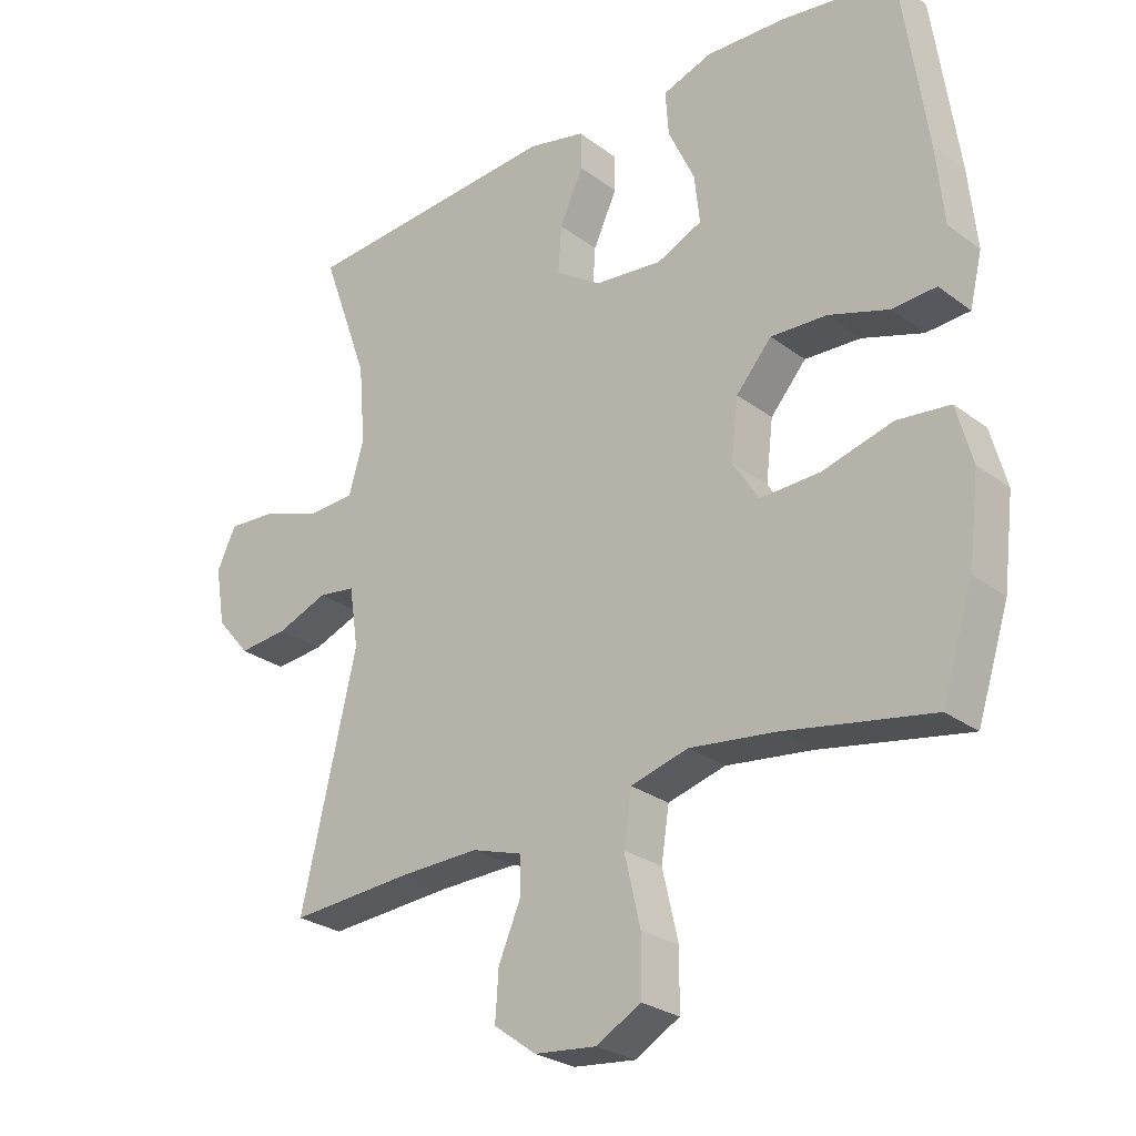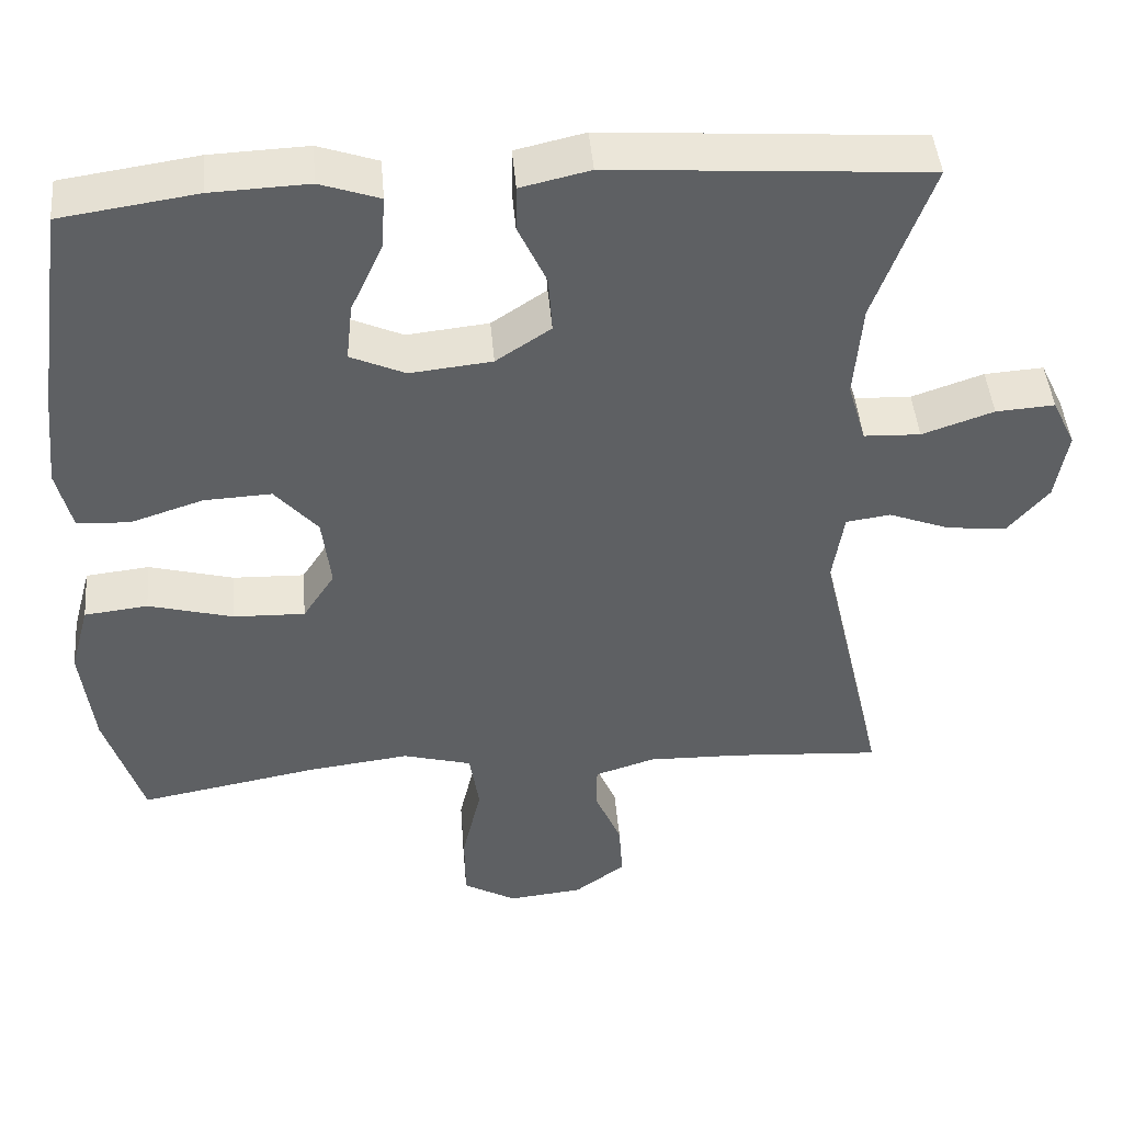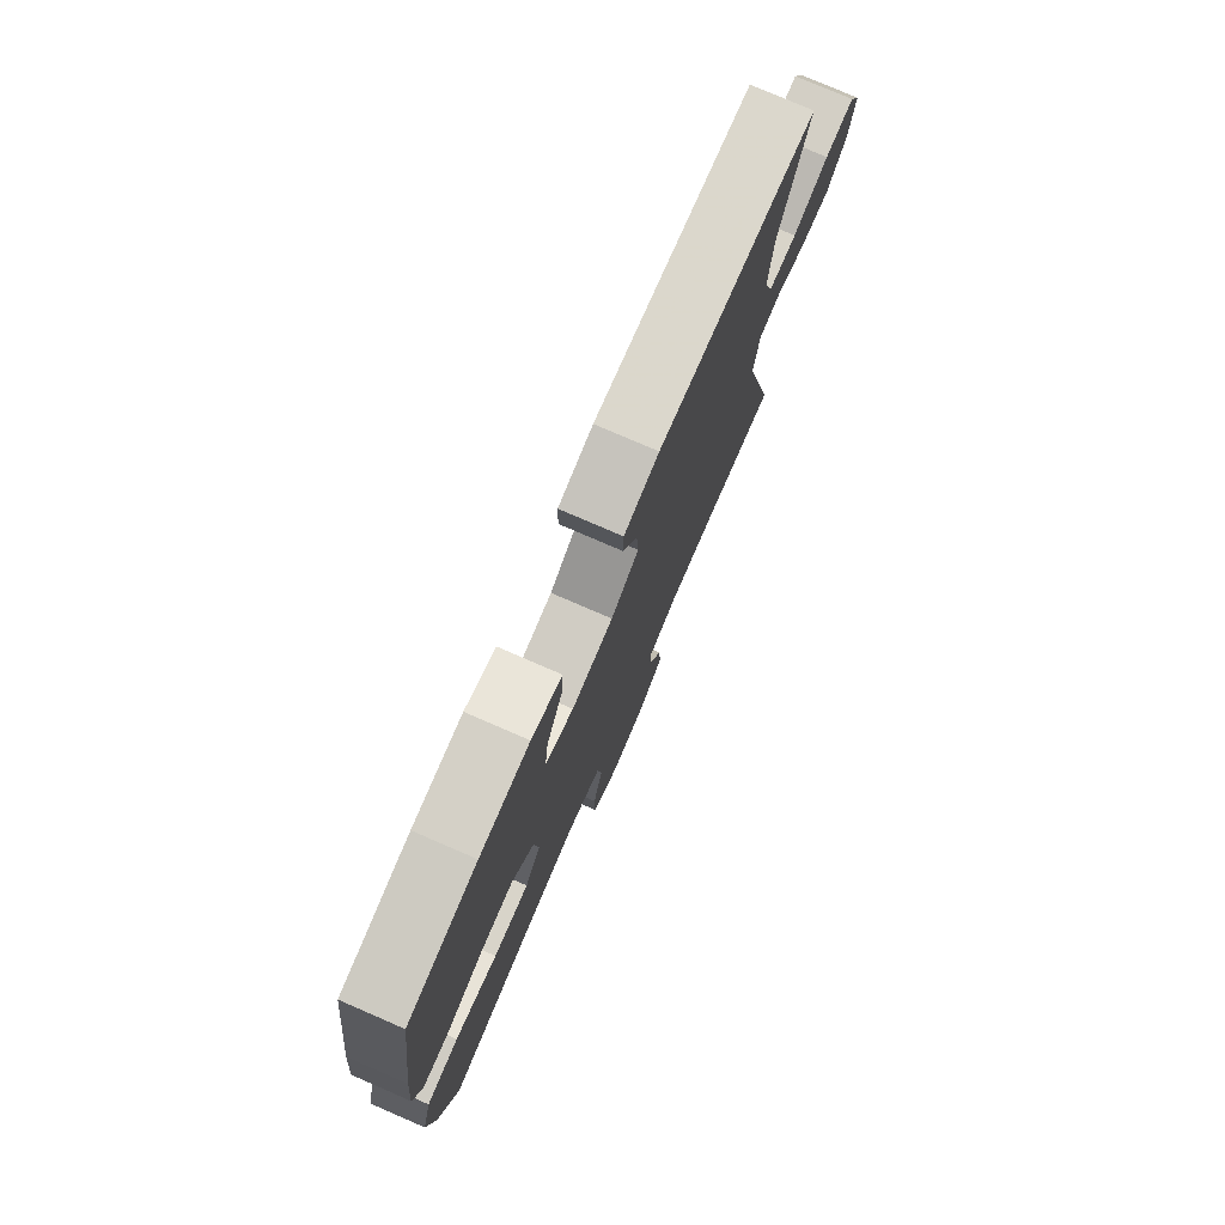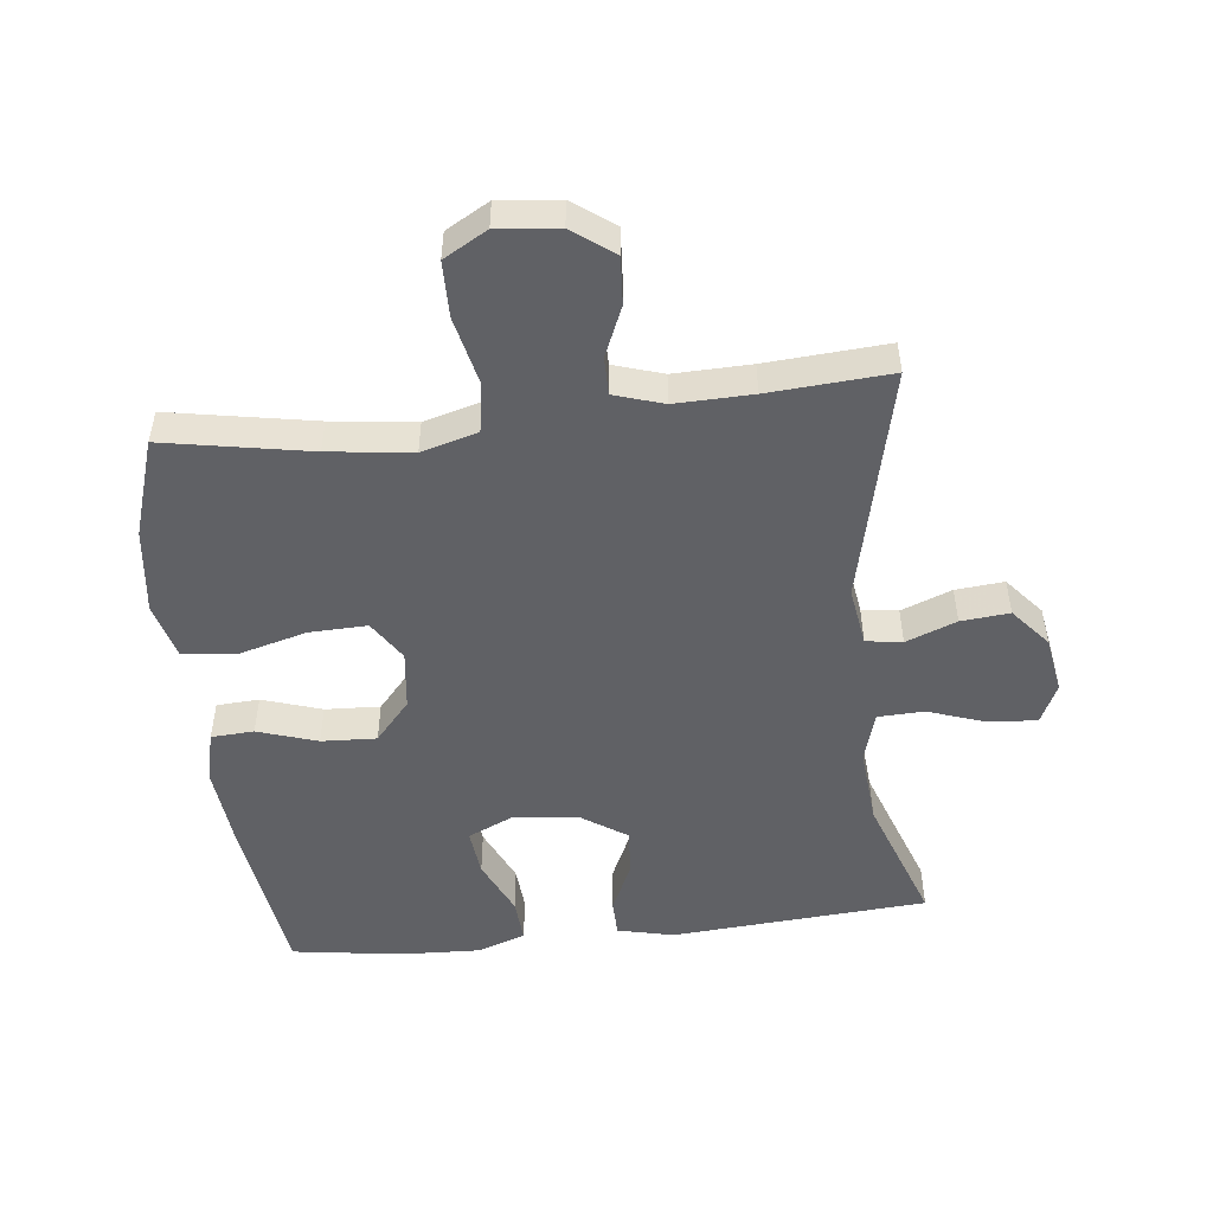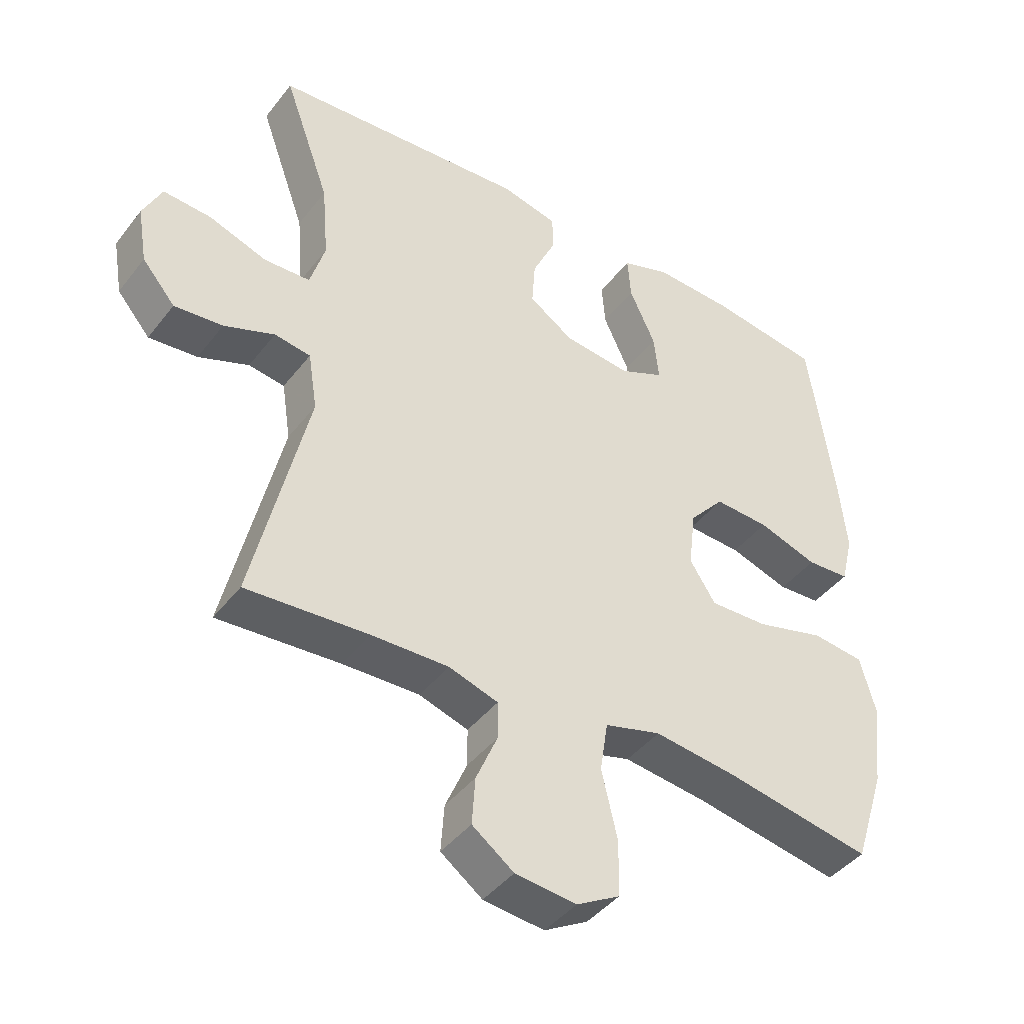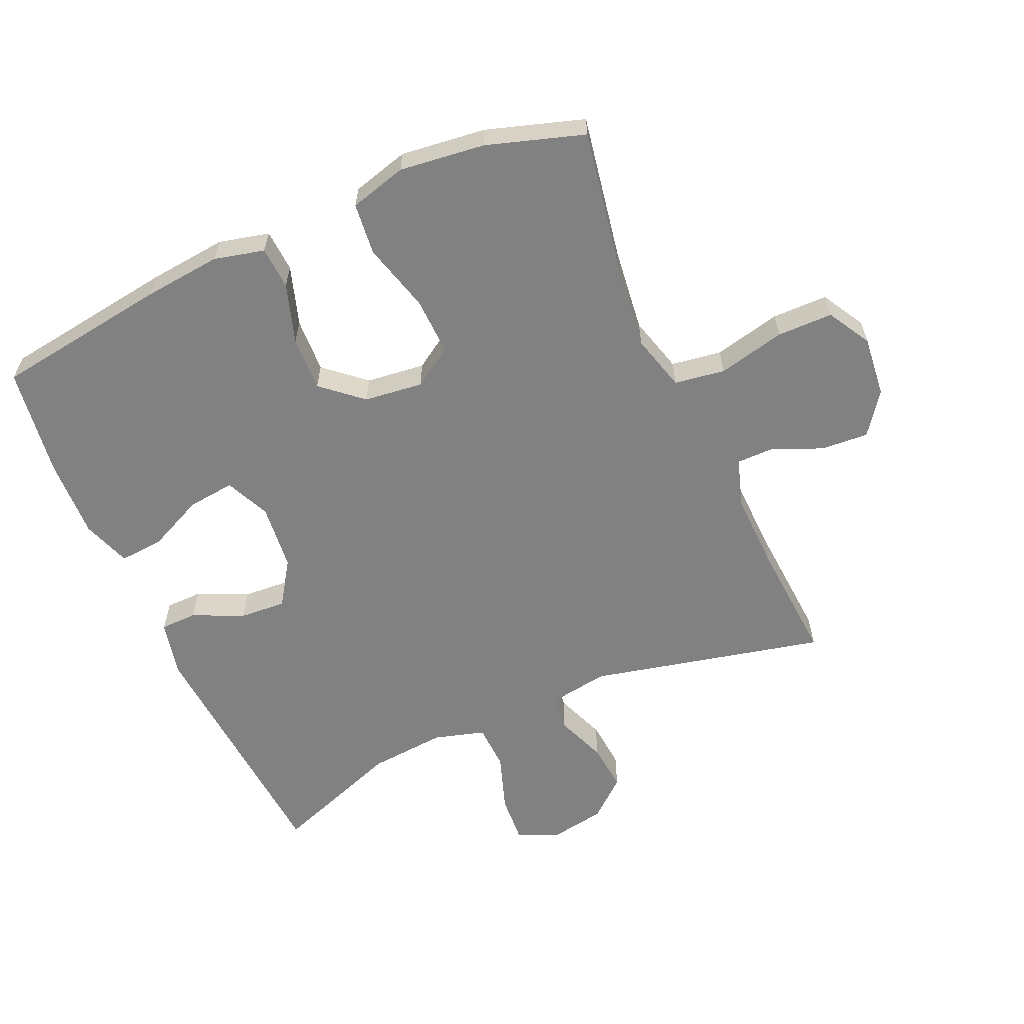
<metadata>
{"format":"obj","ext":"obj","renderer":"f3d","projection":"perspective","resolution":1024,"background":"white","views":[{"elev":-26.9,"azim":41.1,"up":"+Z"},{"elev":45.2,"azim":175.1,"up":"+Z"},{"elev":77.6,"azim":113.4,"up":"+Z"},{"elev":-50.4,"azim":-173.6,"up":"+Y"},{"elev":-42.8,"azim":-34.6,"up":"+Z"},{"elev":-60.4,"azim":114.0,"up":"+Y"}]}
</metadata>
<code>
v -0.5 0.07 -0.5
v -0.416 0.07 -0.137
v -0.43 0.07 -0.046
v -0.486 0.07 -0.038
v -0.564 0.07 -0.068
v -0.639 0.07 -0.075
v -0.69 0.07 -0.015
v -0.705 0.07 0.073
v -0.676 0.07 0.134
v -0.602 0.07 0.129
v -0.512 0.07 0.098
v -0.441 0.07 0.101
v -0.418 0.07 0.179
v -0.428 0.07 0.299
v -0.5 0.07 0.5
v -0.104 0.07 0.529
v -0.017 0.07 0.509
v -0.016 0.07 0.452
v -0.052 0.07 0.374
v -0.057 0.07 0.302
v 0.012 0.07 0.256
v 0.115 0.07 0.245
v 0.184 0.07 0.276
v 0.176 0.07 0.349
v 0.136 0.07 0.436
v 0.131 0.07 0.504
v 0.206 0.07 0.53
v 0.329 0.07 0.525
v 0.5 0.07 0.5
v 0.538 0.07 0.23
v 0.55 0.07 0.11
v 0.531 0.07 0.032
v 0.465 0.07 0.028
v 0.373 0.07 0.058
v 0.288 0.07 0.062
v 0.234 0.07 0
v 0.223 0.07 -0.091
v 0.263 0.07 -0.153
v 0.353 0.07 -0.15
v 0.46 0.07 -0.121
v 0.54 0.07 -0.13
v 0.564 0.07 -0.218
v 0.548 0.07 -0.35
v 0.5 0.07 -0.5
v 0.275 0.07 -0.459
v 0.146 0.07 -0.443
v 0.059 0.07 -0.467
v 0.047 0.07 -0.545
v 0.071 0.07 -0.649
v 0.07 0.07 -0.735
v 0.003 0.07 -0.773
v -0.091 0.07 -0.763
v -0.155 0.07 -0.716
v -0.15 0.07 -0.643
v -0.117 0.07 -0.566
v -0.117 0.07 -0.508
v -0.193 0.07 -0.484
v -0.312 0.07 -0.487
v -0.5 0 -0.5
v -0.416 0 -0.137
v -0.43 0 -0.046
v -0.486 0 -0.038
v -0.564 0 -0.068
v -0.639 0 -0.075
v -0.69 0 -0.015
v -0.705 0 0.073
v -0.676 0 0.134
v -0.602 0 0.129
v -0.512 0 0.098
v -0.441 0 0.101
v -0.418 0 0.179
v -0.428 0 0.299
v -0.5 0 0.5
v -0.104 0 0.529
v -0.017 0 0.509
v -0.016 0 0.452
v -0.052 0 0.374
v -0.057 0 0.302
v 0.012 0 0.256
v 0.115 0 0.245
v 0.184 0 0.276
v 0.176 0 0.349
v 0.136 0 0.436
v 0.131 0 0.504
v 0.206 0 0.53
v 0.329 0 0.525
v 0.5 0 0.5
v 0.538 0 0.23
v 0.55 0 0.11
v 0.531 0 0.032
v 0.465 0 0.028
v 0.373 0 0.058
v 0.288 0 0.062
v 0.234 0 0
v 0.223 0 -0.091
v 0.263 0 -0.153
v 0.353 0 -0.15
v 0.46 0 -0.121
v 0.54 0 -0.13
v 0.564 0 -0.218
v 0.548 0 -0.35
v 0.5 0 -0.5
v 0.275 0 -0.459
v 0.146 0 -0.443
v 0.059 0 -0.467
v 0.047 0 -0.545
v 0.071 0 -0.649
v 0.07 0 -0.735
v 0.003 0 -0.773
v -0.091 0 -0.763
v -0.155 0 -0.716
v -0.15 0 -0.643
v -0.117 0 -0.566
v -0.117 0 -0.508
v -0.193 0 -0.484
v -0.312 0 -0.487
f 52 53 54 55
f 52 55 56
f 51 52 56
f 48 49 50 51
f 47 48 51 56
f 46 47 56 57
f 42 43 44 45
f 42 45 46
f 39 40 41 42
f 38 39 42 46
f 37 38 46 57
f 31 32 33 34
f 31 34 35
f 30 31 35
f 29 30 35
f 28 29 35 36
f 24 25 26 27
f 23 24 27 28
f 16 17 18 19
f 14 15 16 19
f 13 14 19 20
f 12 13 20 21
f 8 9 10 11
f 8 11 12
f 7 8 12
f 4 5 6 7
f 4 7 12 21
f 58 1 2
f 58 2 3
f 36 37 57 58
f 36 58 3
f 23 28 36
f 22 23 36 3
f 3 4 21 22
f 113 112 111 110
f 114 113 110
f 114 110 109
f 109 108 107 106
f 114 109 106 105
f 115 114 105 104
f 103 102 101 100
f 104 103 100
f 100 99 98 97
f 104 100 97 96
f 115 104 96 95
f 92 91 90 89
f 93 92 89
f 93 89 88
f 93 88 87
f 94 93 87 86
f 85 84 83 82
f 86 85 82 81
f 77 76 75 74
f 77 74 73 72
f 78 77 72 71
f 79 78 71 70
f 69 68 67 66
f 70 69 66
f 70 66 65
f 65 64 63 62
f 79 70 65 62
f 60 59 116
f 61 60 116
f 116 115 95 94
f 61 116 94
f 94 86 81
f 61 94 81 80
f 80 79 62 61
f 1 59 60 2
f 2 60 61 3
f 3 61 62 4
f 4 62 63 5
f 5 63 64 6
f 6 64 65 7
f 7 65 66 8
f 8 66 67 9
f 9 67 68 10
f 10 68 69 11
f 11 69 70 12
f 12 70 71 13
f 13 71 72 14
f 14 72 73 15
f 15 73 74 16
f 16 74 75 17
f 17 75 76 18
f 18 76 77 19
f 19 77 78 20
f 20 78 79 21
f 21 79 80 22
f 22 80 81 23
f 23 81 82 24
f 24 82 83 25
f 25 83 84 26
f 26 84 85 27
f 27 85 86 28
f 28 86 87 29
f 29 87 88 30
f 30 88 89 31
f 31 89 90 32
f 32 90 91 33
f 33 91 92 34
f 34 92 93 35
f 35 93 94 36
f 36 94 95 37
f 37 95 96 38
f 38 96 97 39
f 39 97 98 40
f 40 98 99 41
f 41 99 100 42
f 42 100 101 43
f 43 101 102 44
f 44 102 103 45
f 45 103 104 46
f 46 104 105 47
f 47 105 106 48
f 48 106 107 49
f 49 107 108 50
f 50 108 109 51
f 51 109 110 52
f 52 110 111 53
f 53 111 112 54
f 54 112 113 55
f 55 113 114 56
f 56 114 115 57
f 57 115 116 58
f 58 116 59 1

</code>
